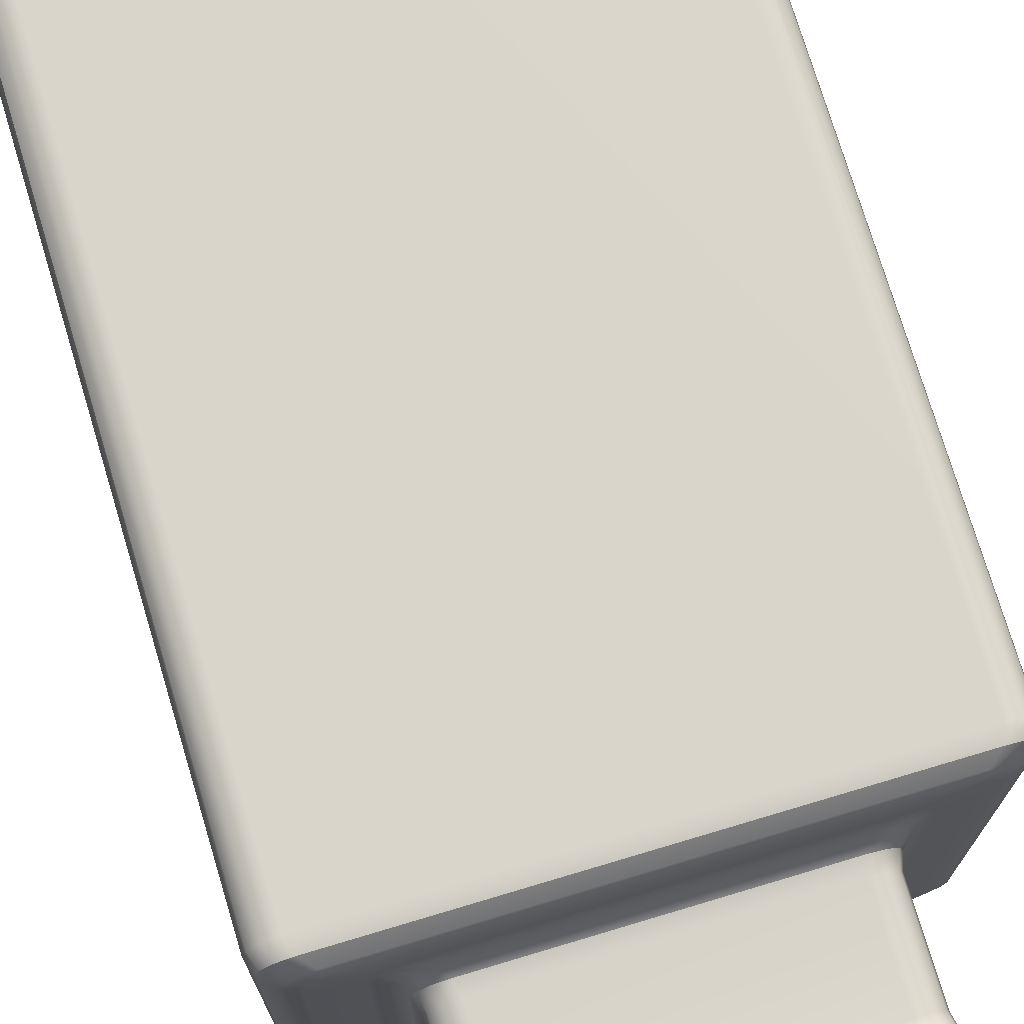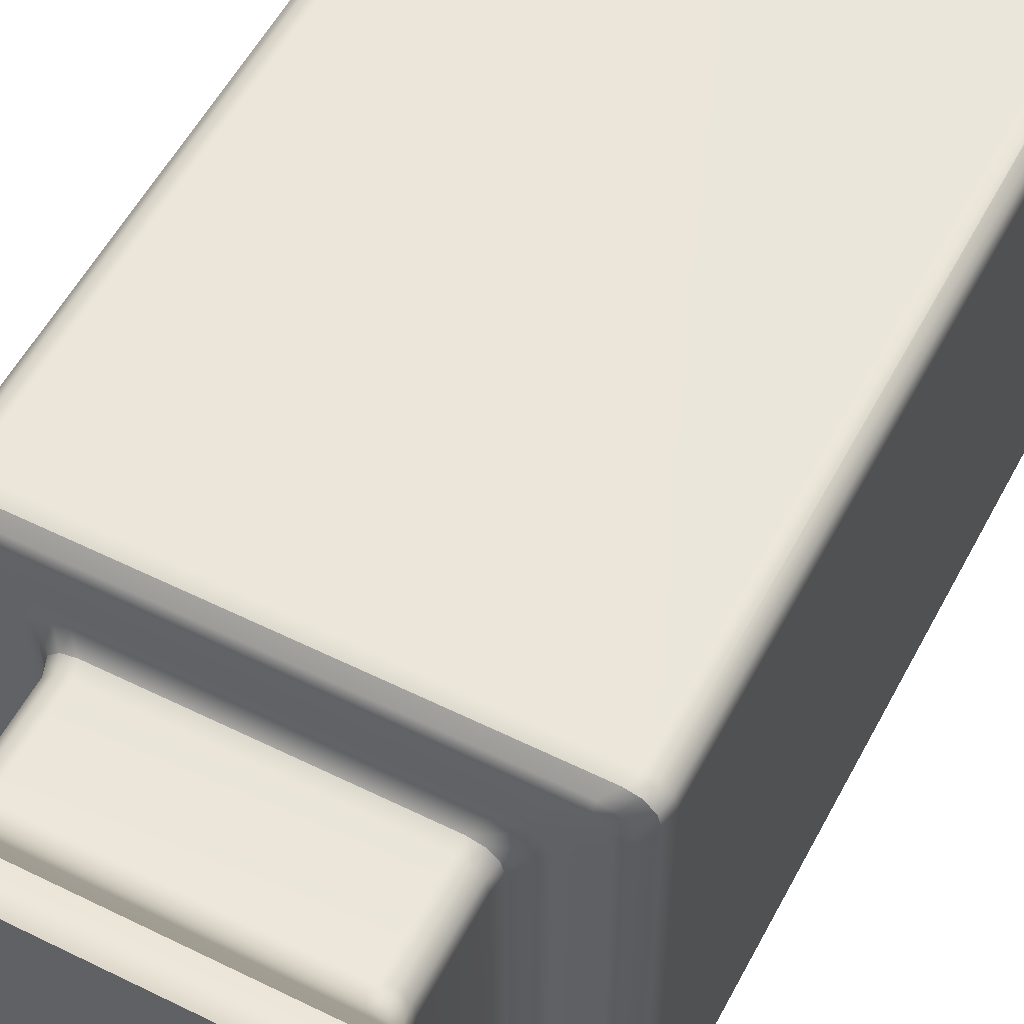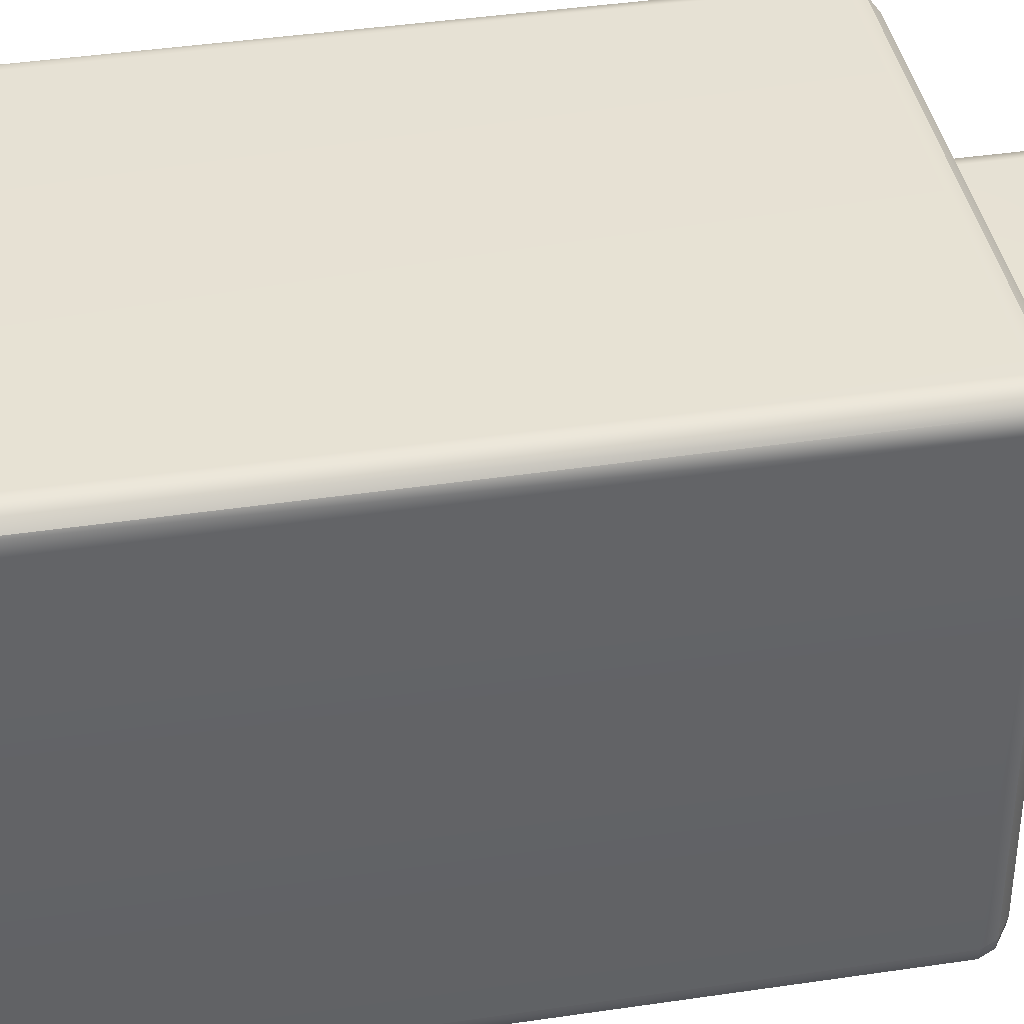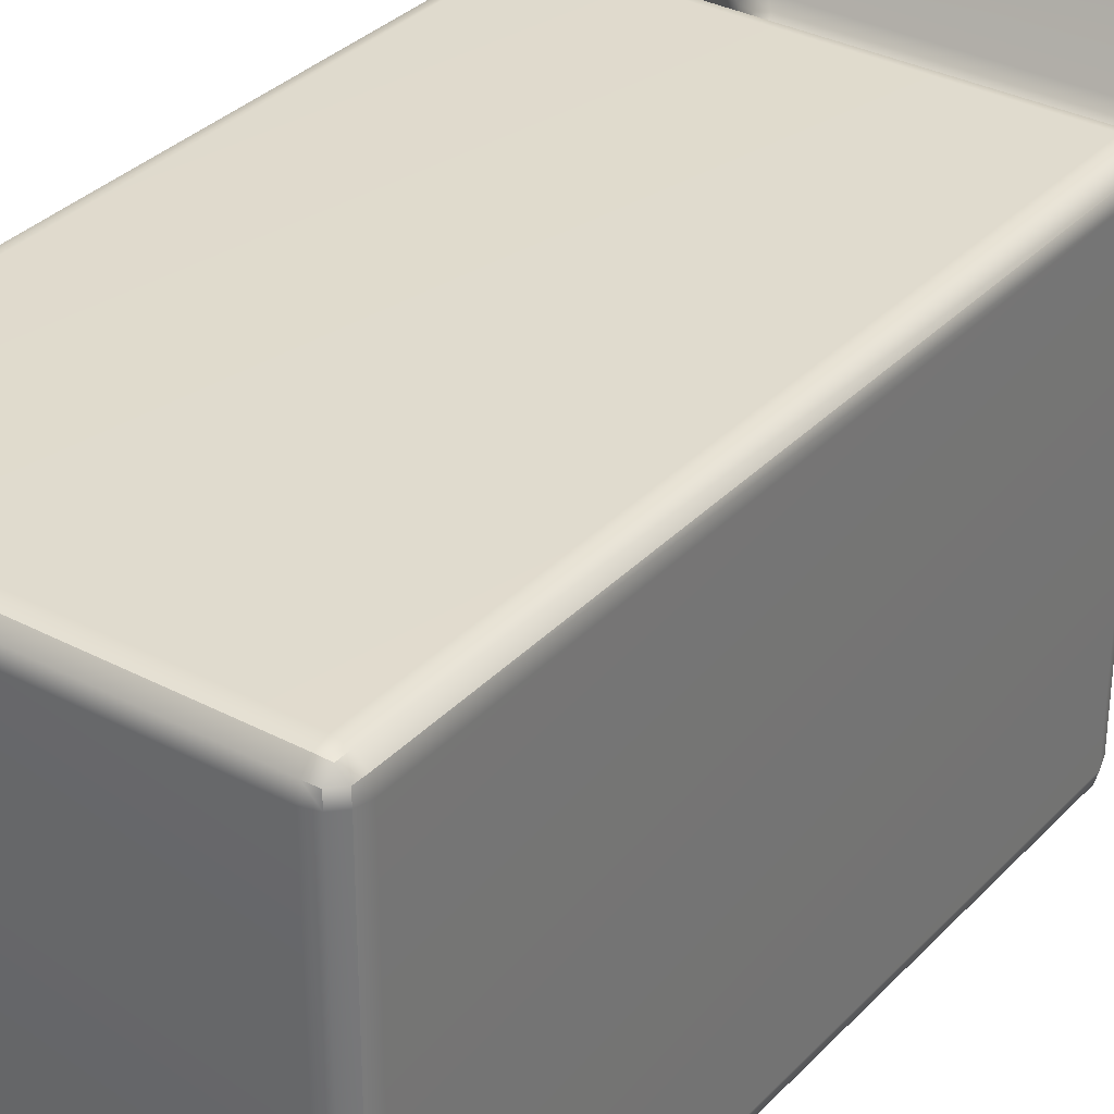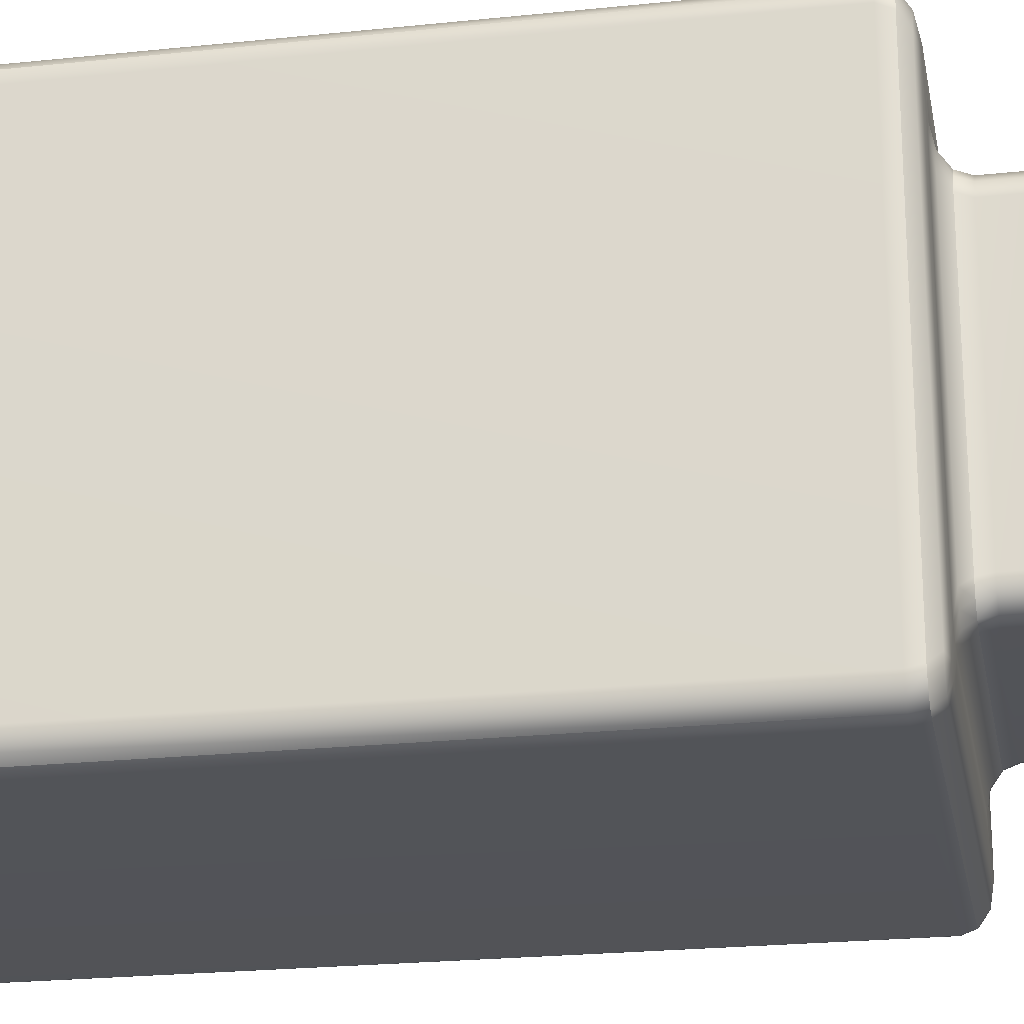
<metadata>
{"format":"obj","ext":"obj","renderer":"f3d","projection":"perspective","resolution":1024,"background":"white","views":[{"elev":74.3,"azim":-16.7,"up":"+Z"},{"elev":55.3,"azim":27.5,"up":"+Z"},{"elev":39.6,"azim":-100.5,"up":"+Z"},{"elev":33.3,"azim":-144.1,"up":"+Z"},{"elev":-22.7,"azim":-79.7,"up":"+Z"}]}
</metadata>
<code>
g default
v -0.2067 -0.3884 0.1952
v -0.1969 -0.3884 0.2047
v -0.1835 -0.3884 0.2082
v -0.1975 -0.385 0.2216
v -0.2078 -0.3759 0.2313
v -0.2117 -0.3634 0.2347
v -0.2242 -0.3636 0.2314
v -0.2333 -0.3637 0.2224
v -0.2367 -0.3639 0.2102
v -0.2333 -0.3761 0.2063
v -0.2236 -0.3851 0.196
v -0.2103 -0.3884 0.1821
v 0.1969 -0.3884 0.2047
v 0.2067 -0.3884 0.1952
v 0.2103 -0.3884 0.1821
v 0.2236 -0.385 0.1958
v 0.2333 -0.3759 0.2059
v 0.2367 -0.3634 0.2097
v 0.2334 -0.3636 0.2222
v 0.2245 -0.3637 0.2313
v 0.2122 -0.3639 0.2347
v 0.2082 -0.3761 0.2313
v 0.1977 -0.3851 0.2216
v 0.1835 -0.3884 0.2082
v -0.2239 0.385 0.2092
v -0.2333 0.3756 0.2092
v -0.2367 0.3629 0.2092
v -0.2333 0.3629 0.2219
v -0.2239 0.3629 0.2312
v -0.2112 0.3629 0.2347
v -0.2112 0.3756 0.2312
v -0.2112 0.385 0.2219
v -0.2112 0.3884 0.2092
v 0.2333 0.3756 0.2092
v 0.2239 0.385 0.2092
v 0.2112 0.3884 0.2092
v 0.2112 0.385 0.2219
v 0.2112 0.3756 0.2312
v 0.2112 0.3629 0.2347
v 0.2239 0.3629 0.2312
v 0.2333 0.3629 0.2219
v 0.2367 0.3629 0.2092
v -0.2239 0.3629 -0.2312
v -0.2333 0.3629 -0.2219
v -0.2367 0.3629 -0.2092
v -0.2333 0.3756 -0.2092
v -0.2239 0.385 -0.2092
v -0.2112 0.3884 -0.2092
v -0.2112 0.385 -0.2219
v -0.2112 0.3756 -0.2312
v -0.2112 0.3629 -0.2347
v 0.2333 0.3629 -0.2219
v 0.2239 0.3629 -0.2312
v 0.2112 0.3629 -0.2347
v 0.2112 0.3756 -0.2312
v 0.2112 0.385 -0.2219
v 0.2112 0.3884 -0.2092
v 0.2239 0.385 -0.2092
v 0.2333 0.3756 -0.2092
v 0.2367 0.3629 -0.2092
v -0.1969 -0.3884 -0.2047
v -0.2067 -0.3884 -0.1952
v -0.2103 -0.3884 -0.1821
v -0.2236 -0.385 -0.1958
v -0.2333 -0.3759 -0.2059
v -0.2367 -0.3634 -0.2097
v -0.2334 -0.3636 -0.2222
v -0.2245 -0.3637 -0.2313
v -0.2122 -0.3639 -0.2347
v -0.2082 -0.3761 -0.2313
v -0.1977 -0.3851 -0.2216
v -0.1835 -0.3884 -0.2082
v 0.2067 -0.3884 -0.1952
v 0.1969 -0.3884 -0.2047
v 0.1835 -0.3884 -0.2082
v 0.1975 -0.385 -0.2216
v 0.2078 -0.3759 -0.2313
v 0.2117 -0.3634 -0.2347
v 0.2242 -0.3636 -0.2314
v 0.2333 -0.3637 -0.2224
v 0.2367 -0.3639 -0.2102
v 0.2333 -0.3761 -0.2063
v 0.2236 -0.3851 -0.196
v 0.2103 -0.3884 -0.1821
v -0.1353 -0.4133 -0.1432
v -0.1445 -0.4133 -0.1341
v -0.1478 -0.4133 -0.1216
v -0.1513 -0.4008 -0.1249
v -0.1607 -0.3917 -0.134
v -0.1736 -0.3884 -0.1464
v -0.1701 -0.3884 -0.1595
v -0.1607 -0.3884 -0.169
v -0.1479 -0.3884 -0.1725
v -0.1353 -0.3917 -0.1596
v -0.1261 -0.4009 -0.1501
v -0.1228 -0.4133 -0.1465
v 0.1445 -0.4133 -0.1341
v 0.1353 -0.4133 -0.1432
v 0.1228 -0.4133 -0.1465
v 0.1262 -0.4009 -0.15
v 0.1354 -0.3917 -0.1594
v 0.1479 -0.3884 -0.1723
v 0.1609 -0.3884 -0.1688
v 0.1703 -0.3884 -0.1593
v 0.1738 -0.3884 -0.1464
v 0.1608 -0.3917 -0.1339
v 0.1513 -0.4009 -0.1248
v 0.1478 -0.4133 -0.1216
v 0.1353 -0.4133 0.1432
v 0.1445 -0.4133 0.1341
v 0.1478 -0.4133 0.1216
v 0.1513 -0.4008 0.1249
v 0.1607 -0.3917 0.134
v 0.1736 -0.3884 0.1464
v 0.1701 -0.3884 0.1595
v 0.1607 -0.3884 0.169
v 0.1479 -0.3884 0.1725
v 0.1353 -0.3917 0.1596
v 0.1261 -0.4009 0.1501
v 0.1228 -0.4133 0.1465
v -0.1445 -0.4133 0.1341
v -0.1353 -0.4133 0.1432
v -0.1228 -0.4133 0.1465
v -0.1262 -0.4009 0.15
v -0.1354 -0.3917 0.1594
v -0.1479 -0.3884 0.1723
v -0.1609 -0.3884 0.1688
v -0.1703 -0.3884 0.1593
v -0.1738 -0.3884 0.1464
v -0.1608 -0.3917 0.1339
v -0.1513 -0.4009 0.1249
v -0.1478 -0.4133 0.1216
v -0.152 -0.5298 -0.1606
v -0.1619 -0.5297 -0.1506
v -0.1656 -0.5297 -0.137
v -0.1565 -0.522 -0.1286
v -0.1502 -0.5112 -0.1231
v -0.1478 -0.4988 -0.1214
v -0.1445 -0.4989 -0.134
v -0.1354 -0.499 -0.1432
v -0.1231 -0.4991 -0.1465
v -0.1247 -0.5114 -0.149
v -0.1301 -0.5222 -0.1553
v -0.1384 -0.5298 -0.1643
v 0.1619 -0.5297 -0.1506
v 0.152 -0.5298 -0.1606
v 0.1384 -0.5298 -0.1643
v 0.1299 -0.5221 -0.1552
v 0.1244 -0.5112 -0.149
v 0.1227 -0.4988 -0.1465
v 0.1352 -0.4989 -0.1432
v 0.1444 -0.499 -0.1342
v 0.1478 -0.4991 -0.1218
v 0.1503 -0.5114 -0.1234
v 0.1565 -0.5221 -0.1288
v 0.1656 -0.5297 -0.137
v 0.152 -0.5298 0.1606
v 0.1619 -0.5297 0.1507
v 0.1656 -0.5297 0.137
v 0.1565 -0.522 0.1286
v 0.1502 -0.5112 0.1231
v 0.1478 -0.4988 0.1214
v 0.1445 -0.4989 0.134
v 0.1354 -0.499 0.1432
v 0.1231 -0.4991 0.1465
v 0.1247 -0.5114 0.149
v 0.1301 -0.5222 0.1553
v 0.1384 -0.5298 0.1643
v -0.1619 -0.5297 0.1507
v -0.152 -0.5298 0.1606
v -0.1384 -0.5298 0.1643
v -0.1299 -0.5221 0.1552
v -0.1244 -0.5112 0.149
v -0.1227 -0.4988 0.1465
v -0.1352 -0.4989 0.1432
v -0.1444 -0.499 0.1342
v -0.1478 -0.4991 0.1218
v -0.1503 -0.5114 0.1234
v -0.1565 -0.5221 0.1288
v -0.1656 -0.5297 0.137
v -0.2218 -0.5889 -0.2084
v -0.2201 -0.5761 -0.1992
v -0.2162 -0.5595 -0.1892
v -0.2128 -0.5596 -0.2019
v -0.2037 -0.5597 -0.2112
v -0.1913 -0.5597 -0.2146
v -0.2012 -0.5761 -0.2184
v -0.2106 -0.5889 -0.2198
v -0.2247 -0.5939 -0.2223
v 0.2201 -0.5761 -0.1992
v 0.2218 -0.5889 -0.2084
v 0.2247 -0.5939 -0.2223
v 0.2104 -0.5889 -0.2196
v 0.2008 -0.576 -0.218
v 0.1906 -0.5594 -0.2141
v 0.2034 -0.5595 -0.2108
v 0.2127 -0.5595 -0.2016
v 0.2162 -0.5595 -0.1892
v 0.2008 -0.576 0.218
v 0.2105 -0.5889 0.2197
v 0.2248 -0.5939 0.2224
v 0.2218 -0.5889 0.2085
v 0.2201 -0.5761 0.1993
v 0.2162 -0.5595 0.1892
v 0.2127 -0.5595 0.2017
v 0.2034 -0.5595 0.2108
v 0.1906 -0.5594 0.2141
v -0.2201 -0.5761 0.1992
v -0.2218 -0.5889 0.2084
v -0.2247 -0.5939 0.2223
v -0.2104 -0.5889 0.2196
v -0.2008 -0.576 0.218
v -0.1906 -0.5594 0.2141
v -0.2034 -0.5595 0.2108
v -0.2127 -0.5595 0.2017
v -0.2162 -0.5595 0.1892
v -0.2201 -0.3851 0.2088
v -0.2105 -0.385 0.2181
v -0.2205 -0.376 0.2279
v -0.2299 -0.3761 0.2188
v 0.2106 -0.3851 0.2181
v 0.2201 -0.385 0.2087
v 0.2299 -0.376 0.2185
v 0.2207 -0.3761 0.2278
v -0.2222 0.383 0.2202
v -0.2314 0.3739 0.2202
v -0.2222 0.3739 0.2293
v 0.2314 0.3739 0.2202
v 0.2222 0.383 0.2202
v 0.2222 0.3739 0.2293
v -0.2222 0.3739 -0.2293
v -0.2314 0.3739 -0.2202
v -0.2222 0.383 -0.2202
v 0.2314 0.3739 -0.2202
v 0.2222 0.3739 -0.2293
v 0.2222 0.383 -0.2202
v -0.2106 -0.3851 -0.2181
v -0.2201 -0.385 -0.2087
v -0.2299 -0.376 -0.2185
v -0.2207 -0.3761 -0.2278
v 0.2201 -0.3851 -0.2088
v 0.2105 -0.385 -0.2181
v 0.2205 -0.376 -0.2279
v 0.2299 -0.3761 -0.2188
v -0.1387 -0.4009 -0.1467
v -0.1479 -0.4008 -0.1375
v -0.1573 -0.3917 -0.1468
v -0.148 -0.3917 -0.1562
v 0.148 -0.4009 -0.1374
v 0.1387 -0.4009 -0.1466
v 0.1481 -0.3917 -0.156
v 0.1574 -0.3917 -0.1467
v 0.1387 -0.4009 0.1467
v 0.1479 -0.4008 0.1375
v 0.1573 -0.3917 0.1468
v 0.148 -0.3917 0.1562
v -0.148 -0.4009 0.1374
v -0.1388 -0.4009 0.1466
v -0.1481 -0.3917 0.156
v -0.1574 -0.3917 0.1467
v -0.1432 -0.522 -0.1516
v -0.1529 -0.522 -0.1419
v -0.1468 -0.5112 -0.136
v -0.1374 -0.5113 -0.1455
v 0.1529 -0.522 -0.142
v 0.1432 -0.522 -0.1516
v 0.1373 -0.5112 -0.1455
v 0.1467 -0.5113 -0.1361
v 0.1432 -0.522 0.1516
v 0.1529 -0.522 0.1419
v 0.1468 -0.5112 0.136
v 0.1374 -0.5113 0.1455
v -0.1529 -0.522 0.142
v -0.1432 -0.522 0.1516
v -0.1373 -0.5112 0.1455
v -0.1467 -0.5113 0.1361
v -0.2159 -0.5837 -0.214
v -0.2175 -0.5729 -0.2063
v -0.2081 -0.5728 -0.2158
v 0.2174 -0.5728 -0.2061
v 0.2158 -0.5837 -0.2138
v 0.2079 -0.5728 -0.2154
v 0.2079 -0.5728 0.2155
v 0.2159 -0.5837 0.2139
v 0.2174 -0.5728 0.2061
v -0.2174 -0.5728 0.2061
v -0.2158 -0.5837 0.2138
v -0.2079 -0.5728 0.2155
g pCube2
f 3 2 127 126
f 2 1 128 127
f 1 12 129 128
f 6 5 22 21
f 5 4 23 22
f 4 3 24 23
f 9 8 28 27
f 8 7 29 28
f 7 6 30 29
f 12 11 64 63
f 11 10 65 64
f 10 9 66 65
f 15 14 115 114
f 14 13 116 115
f 13 24 117 116
f 18 17 82 81
f 17 16 83 82
f 16 15 84 83
f 21 20 40 39
f 20 19 41 40
f 19 18 42 41
f 27 26 46 45
f 26 25 47 46
f 25 33 48 47
f 33 32 37 36
f 32 31 38 37
f 31 30 39 38
f 36 35 58 57
f 35 34 59 58
f 34 42 60 59
f 45 44 67 66
f 44 43 68 67
f 43 51 69 68
f 51 50 55 54
f 50 49 56 55
f 49 48 57 56
f 54 53 79 78
f 53 52 80 79
f 52 60 81 80
f 63 62 91 90
f 62 61 92 91
f 61 72 93 92
f 72 71 76 75
f 71 70 77 76
f 70 69 78 77
f 75 74 103 102
f 74 73 104 103
f 73 84 105 104
f 87 86 139 138
f 86 85 140 139
f 85 96 141 140
f 90 89 130 129
f 89 88 131 130
f 88 87 132 131
f 96 95 100 99
f 95 94 101 100
f 94 93 102 101
f 99 98 151 150
f 98 97 152 151
f 97 108 153 152
f 108 107 112 111
f 107 106 113 112
f 106 105 114 113
f 111 110 163 162
f 110 109 164 163
f 109 120 165 164
f 120 119 124 123
f 119 118 125 124
f 118 117 126 125
f 123 122 175 174
f 122 121 176 175
f 121 132 177 176
f 135 134 184 183
f 134 133 185 184
f 133 144 186 185
f 138 137 178 177
f 137 136 179 178
f 136 135 180 179
f 144 143 148 147
f 143 142 149 148
f 142 141 150 149
f 147 146 196 195
f 146 145 197 196
f 145 156 198 197
f 156 155 160 159
f 155 154 161 160
f 154 153 162 161
f 159 158 205 204
f 158 157 206 205
f 157 168 207 206
f 168 167 172 171
f 167 166 173 172
f 166 165 174 173
f 171 170 214 213
f 170 169 215 214
f 169 180 216 215
f 183 182 208 216
f 182 181 209 208
f 181 189 210 209
f 189 188 193 192
f 188 187 194 193
f 187 186 195 194
f 192 191 202 201
f 191 190 203 202
f 190 198 204 203
f 201 200 211 210
f 200 199 212 211
f 199 207 213 212
f 6 21 39 30
f 33 36 57 48
f 51 54 78 69
f 189 192 201 210
f 18 81 60 42
f 66 9 27 45
f 72 75 102 93
f 84 15 114 105
f 24 3 126 117
f 12 63 90 129
f 96 99 150 141
f 108 111 162 153
f 120 123 174 165
f 132 87 138 177
f 144 147 195 186
f 156 159 204 198
f 168 171 213 207
f 180 135 183 216
f 11 12 1 217
f 217 1 2 218
f 2 3 4 218
f 218 4 5 219
f 5 6 7 219
f 219 7 8 220
f 8 9 10 220
f 220 10 11 217
f 217 218 219 220
f 23 24 13 221
f 221 13 14 222
f 14 15 16 222
f 222 16 17 223
f 17 18 19 223
f 223 19 20 224
f 20 21 22 224
f 224 22 23 221
f 221 222 223 224
f 32 33 25 225
f 225 25 26 226
f 26 27 28 226
f 226 28 29 227
f 29 30 31 227
f 227 31 32 225
f 225 226 227
f 41 42 34 228
f 228 34 35 229
f 35 36 37 229
f 229 37 38 230
f 38 39 40 230
f 230 40 41 228
f 228 229 230
f 50 51 43 231
f 231 43 44 232
f 44 45 46 232
f 232 46 47 233
f 47 48 49 233
f 233 49 50 231
f 231 232 233
f 59 60 52 234
f 234 52 53 235
f 53 54 55 235
f 235 55 56 236
f 56 57 58 236
f 236 58 59 234
f 234 235 236
f 71 72 61 237
f 237 61 62 238
f 62 63 64 238
f 238 64 65 239
f 65 66 67 239
f 239 67 68 240
f 68 69 70 240
f 240 70 71 237
f 237 238 239 240
f 83 84 73 241
f 241 73 74 242
f 74 75 76 242
f 242 76 77 243
f 77 78 79 243
f 243 79 80 244
f 80 81 82 244
f 244 82 83 241
f 241 242 243 244
f 95 96 85 245
f 245 85 86 246
f 86 87 88 246
f 246 88 89 247
f 89 90 91 247
f 247 91 92 248
f 92 93 94 248
f 248 94 95 245
f 245 246 247 248
f 107 108 97 249
f 249 97 98 250
f 98 99 100 250
f 250 100 101 251
f 101 102 103 251
f 251 103 104 252
f 104 105 106 252
f 252 106 107 249
f 249 250 251 252
f 119 120 109 253
f 253 109 110 254
f 110 111 112 254
f 254 112 113 255
f 113 114 115 255
f 255 115 116 256
f 116 117 118 256
f 256 118 119 253
f 253 254 255 256
f 131 132 121 257
f 257 121 122 258
f 122 123 124 258
f 258 124 125 259
f 125 126 127 259
f 259 127 128 260
f 128 129 130 260
f 260 130 131 257
f 257 258 259 260
f 143 144 133 261
f 261 133 134 262
f 134 135 136 262
f 262 136 137 263
f 137 138 139 263
f 263 139 140 264
f 140 141 142 264
f 264 142 143 261
f 261 262 263 264
f 155 156 145 265
f 265 145 146 266
f 146 147 148 266
f 266 148 149 267
f 149 150 151 267
f 267 151 152 268
f 152 153 154 268
f 268 154 155 265
f 265 266 267 268
f 167 168 157 269
f 269 157 158 270
f 158 159 160 270
f 270 160 161 271
f 161 162 163 271
f 271 163 164 272
f 164 165 166 272
f 272 166 167 269
f 269 270 271 272
f 179 180 169 273
f 273 169 170 274
f 170 171 172 274
f 274 172 173 275
f 173 174 175 275
f 275 175 176 276
f 176 177 178 276
f 276 178 179 273
f 273 274 275 276
f 188 189 181 277
f 277 181 182 278
f 182 183 184 278
f 278 184 185 279
f 185 186 187 279
f 279 187 188 277
f 277 278 279
f 197 198 190 280
f 280 190 191 281
f 191 192 193 281
f 281 193 194 282
f 194 195 196 282
f 282 196 197 280
f 280 281 282
f 206 207 199 283
f 283 199 200 284
f 200 201 202 284
f 284 202 203 285
f 203 204 205 285
f 285 205 206 283
f 283 284 285
f 215 216 208 286
f 286 208 209 287
f 209 210 211 287
f 287 211 212 288
f 212 213 214 288
f 288 214 215 286
f 286 287 288

</code>
